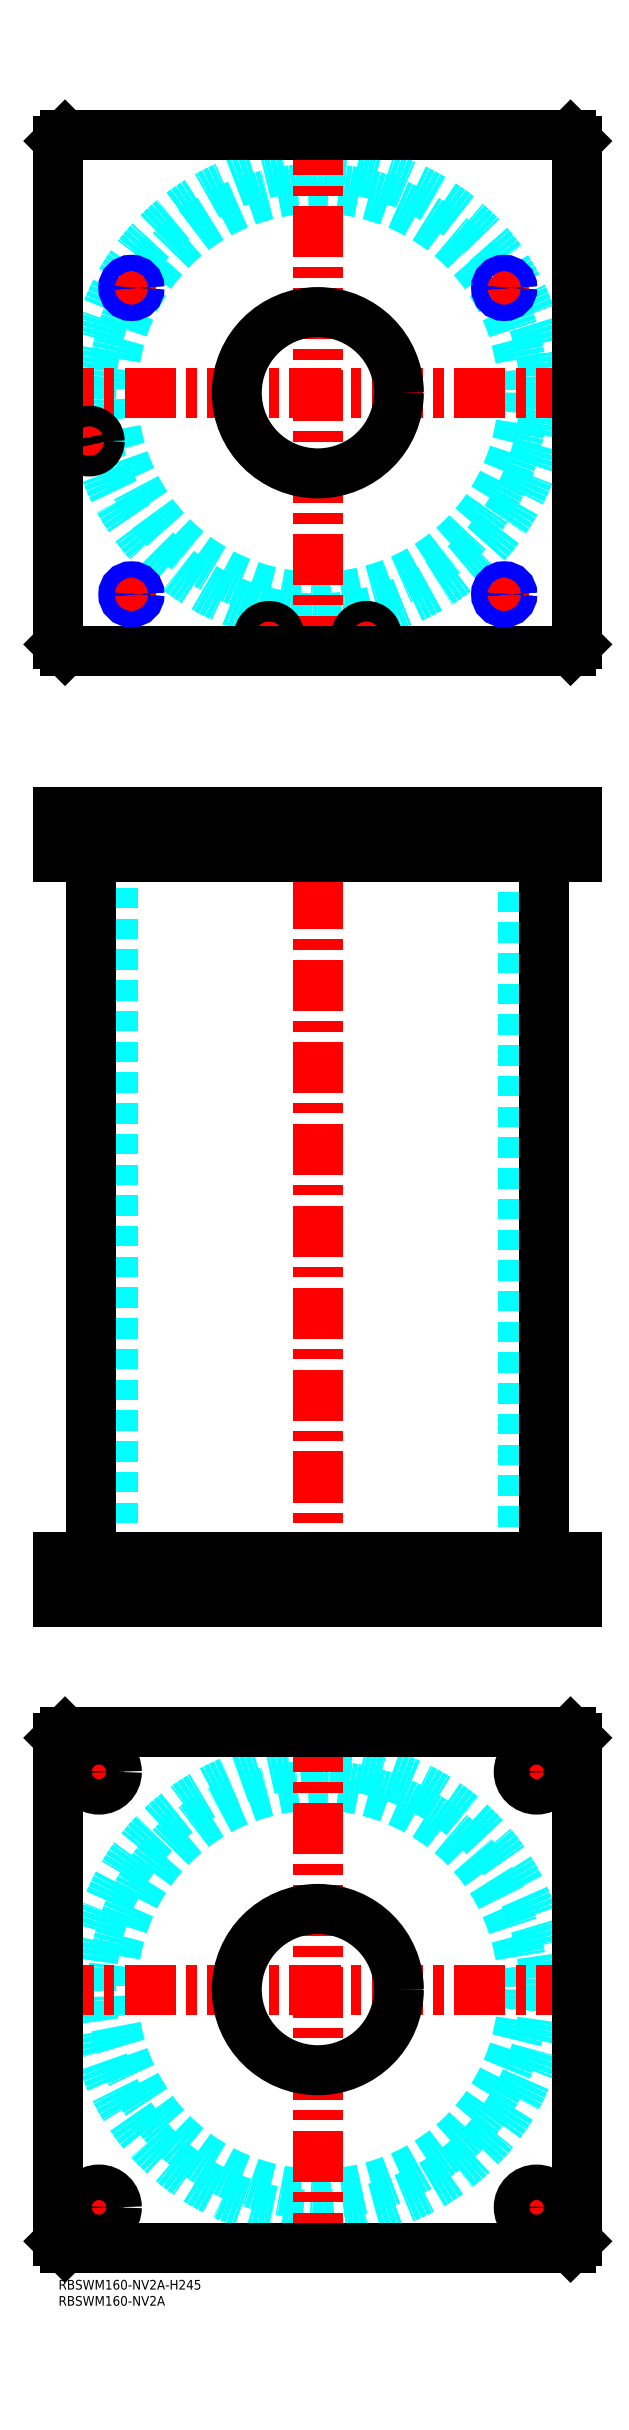
<metadata>
{"format":"dxf","ext":"dxf","renderer":"ezdxf+matplotlib","layout":"modelspace","background":"white","min_lineweight":24,"dpi":150}
</metadata>
<code>
0
SECTION
2
ENTITIES
0
TEXT
8
MSM_PART_NUMBER
10
0
20
-8
30
0
40
3
1
RBSWM160-NV2A
0
TEXT
8
MSM_PART_NUMBER
10
0
20
-3
30
0
40
3
1
RBSWM160-NV2A-H245
0
CIRCLE
8
MSM_DASHED
10
80
20
90
30
0
40
63.3
0
CIRCLE
8
MSM_DASHED
10
80
20
90
30
0
40
69.9
0
LINE
8
MSM_CENTER
10
-5
20
90
30
0
11
165
21
90
31
0
0
LINE
8
MSM_CENTER
10
80
20
5
30
0
11
80
21
175
31
0
0
LINE
8
MSM_CENTER
10
6
20
157.5
30
0
11
19
21
157.5
31
0
0
LINE
8
MSM_CENTER
10
12.5
20
151
30
0
11
12.5
21
164
31
0
0
LINE
8
MSM_CENTER
10
6
20
22.5
30
0
11
19
21
22.5
31
0
0
LINE
8
MSM_CENTER
10
12.5
20
16
30
0
11
12.5
21
29
31
0
0
LINE
8
MSM_CENTER
10
141
20
157.5
30
0
11
154
21
157.5
31
0
0
LINE
8
MSM_CENTER
10
147.5
20
151
30
0
11
147.5
21
164
31
0
0
LINE
8
MSM_CENTER
10
141
20
22.5
30
0
11
154
21
22.5
31
0
0
LINE
8
MSM_CENTER
10
147.5
20
16
30
0
11
147.5
21
29
31
0
0
CIRCLE
8
MSM_CONTINUOUS
10
12.5
20
157.5
30
0
40
5.5
0
LINE
8
MSM_CONTINUOUS
10
2
20
170
30
0
11
158
21
170
31
0
0
CIRCLE
8
MSM_CONTINUOUS
10
80
20
90
30
0
40
25
0
CIRCLE
8
MSM_CONTINUOUS
10
12.5
20
22.5
30
0
40
5.5
0
CIRCLE
8
MSM_CONTINUOUS
10
147.5
20
157.5
30
0
40
5.5
0
CIRCLE
8
MSM_CONTINUOUS
10
147.5
20
22.5
30
0
40
5.5
0
LINE
8
MSM_CONTINUOUS
10
2
20
10
30
0
11
0
21
12
31
0
0
LINE
8
MSM_CONTINUOUS
10
158
20
10
30
0
11
2
21
10
31
0
0
LINE
8
MSM_CONTINUOUS
10
160
20
12
30
0
11
158
21
10
31
0
0
LINE
8
MSM_CONTINUOUS
10
160
20
168
30
0
11
160
21
12
31
0
0
LINE
8
MSM_CONTINUOUS
10
158
20
170
30
0
11
160
21
168
31
0
0
LINE
8
MSM_CONTINUOUS
10
0
20
168
30
0
11
2
21
170
31
0
0
LINE
8
MSM_CONTINUOUS
10
0
20
12
30
0
11
0
21
168
31
0
0
LINE
8
MSM_DASHED
10
7
20
443
30
0
11
7
21
441
31
0
0
LINE
8
MSM_DASHED
10
12
20
441
30
0
11
12
21
443
31
0
0
LINE
8
MSM_DASHED
10
6.5
20
454.8
30
0
11
6.5
21
443
31
0
0
LINE
8
MSM_DASHED
10
12.5
20
443
30
0
11
12.5
21
454.8
31
0
0
LINE
8
MSM_DASHED
10
12.5
20
443
30
0
11
6.5
21
443
31
0
0
LINE
8
MSM_DASHED
10
12.5
20
454.8
30
0
11
12.7
21
455
31
0
0
LINE
8
MSM_DASHED
10
6.3
20
455
30
0
11
6.5
21
454.8
31
0
0
LINE
8
MSM_DASHED
10
12.5
20
454.8
30
0
11
6.5
21
454.8
31
0
0
LINE
8
MSM_DASHED
10
55
20
455
30
0
11
55
21
441
31
0
0
LINE
8
MSM_DASHED
10
105
20
441
30
0
11
105
21
455
31
0
0
LINE
8
MSM_DASHED
10
55
20
224
30
0
11
55
21
210
31
0
0
LINE
8
MSM_DASHED
10
105
20
210
30
0
11
105
21
224
31
0
0
LINE
8
MSM_DASHED
10
16.7
20
441
30
0
11
16.7
21
224
31
0
0
LINE
8
MSM_DASHED
10
143.3
20
224
30
0
11
143.3
21
441
31
0
0
LINE
8
MSM_DASHED
10
20.43
20
454.6
30
0
11
20.43
21
442.6
31
0
0
LINE
8
MSM_DASHED
10
24.57
20
442.6
30
0
11
24.57
21
454.6
31
0
0
LINE
8
MSM_DASHED
10
22.5
20
441.4
30
0
11
24.57
21
442.6
31
0
0
LINE
8
MSM_DASHED
10
20.43
20
442.6
30
0
11
22.5
21
441.4
31
0
0
LINE
8
MSM_DASHED
10
24.57
20
442.6
30
0
11
20.43
21
442.6
31
0
0
LINE
8
MSM_DASHED
10
137.5
20
441.4
30
0
11
139.6
21
442.6
31
0
0
LINE
8
MSM_DASHED
10
135.4
20
442.6
30
0
11
137.5
21
441.4
31
0
0
LINE
8
MSM_DASHED
10
135.4
20
454.6
30
0
11
135.4
21
442.6
31
0
0
LINE
8
MSM_DASHED
10
139.6
20
442.6
30
0
11
139.6
21
454.6
31
0
0
LINE
8
MSM_DASHED
10
139.6
20
442.6
30
0
11
135.4
21
442.6
31
0
0
LINE
8
MSM_DASHED
10
139.6
20
454.6
30
0
11
140
21
455
31
0
0
LINE
8
MSM_DASHED
10
135
20
455
30
0
11
135.4
21
454.6
31
0
0
LINE
8
MSM_DASHED
10
139.6
20
454.6
30
0
11
135.4
21
454.6
31
0
0
LINE
8
MSM_DASHED
10
24.57
20
454.6
30
0
11
25
21
455
31
0
0
LINE
8
MSM_DASHED
10
20
20
455
30
0
11
20.43
21
454.6
31
0
0
LINE
8
MSM_DASHED
10
24.57
20
454.6
30
0
11
20.43
21
454.6
31
0
0
LINE
8
MSM_DASHED
10
153
20
210
30
0
11
153
21
224
31
0
0
LINE
8
MSM_DASHED
10
142
20
224
30
0
11
142
21
210
31
0
0
LINE
8
MSM_DASHED
10
18
20
210
30
0
11
18
21
224
31
0
0
LINE
8
MSM_DASHED
10
7
20
224
30
0
11
7
21
210
31
0
0
LINE
8
MSM_DASHED
10
92.5
20
443
30
0
11
92.5
21
441
31
0
0
LINE
8
MSM_DASHED
10
97.5
20
441
30
0
11
97.5
21
443
31
0
0
LINE
8
MSM_DASHED
10
62.5
20
443
30
0
11
62.5
21
441
31
0
0
LINE
8
MSM_DASHED
10
67.5
20
441
30
0
11
67.5
21
443
31
0
0
LINE
8
MSM_DASHED
10
92
20
454.8
30
0
11
92
21
443
31
0
0
LINE
8
MSM_DASHED
10
98
20
443
30
0
11
98
21
454.8
31
0
0
LINE
8
MSM_DASHED
10
98
20
443
30
0
11
92
21
443
31
0
0
LINE
8
MSM_DASHED
10
62
20
454.8
30
0
11
62
21
443
31
0
0
LINE
8
MSM_DASHED
10
68
20
443
30
0
11
68
21
454.8
31
0
0
LINE
8
MSM_DASHED
10
68
20
443
30
0
11
62
21
443
31
0
0
LINE
8
MSM_DASHED
10
98
20
454.8
30
0
11
98.2
21
455
31
0
0
LINE
8
MSM_DASHED
10
91.8
20
455
30
0
11
92
21
454.8
31
0
0
LINE
8
MSM_DASHED
10
98
20
454.8
30
0
11
92
21
454.8
31
0
0
LINE
8
MSM_DASHED
10
68
20
454.8
30
0
11
68.2
21
455
31
0
0
LINE
8
MSM_DASHED
10
61.8
20
455
30
0
11
62
21
454.8
31
0
0
LINE
8
MSM_DASHED
10
68
20
454.8
30
0
11
62
21
454.8
31
0
0
LINE
8
MSM_DASHED
10
25
20
455
30
0
11
25
21
445
31
0
0
LINE
8
MSM_DASHED
10
24.57
20
444.3
30
0
11
25
21
445
31
0
0
LINE
8
MSM_DASHED
10
25
20
445
30
0
11
20
21
445
31
0
0
LINE
8
MSM_DASHED
10
20
20
455
30
0
11
20
21
445
31
0
0
LINE
8
MSM_DASHED
10
20.43
20
444.3
30
0
11
20
21
445
31
0
0
LINE
8
MSM_DASHED
10
140
20
455
30
0
11
140
21
445
31
0
0
LINE
8
MSM_DASHED
10
139.6
20
444.3
30
0
11
140
21
445
31
0
0
LINE
8
MSM_DASHED
10
140
20
445
30
0
11
135
21
445
31
0
0
LINE
8
MSM_DASHED
10
135
20
455
30
0
11
135
21
445
31
0
0
LINE
8
MSM_DASHED
10
135.4
20
444.3
30
0
11
135
21
445
31
0
0
LINE
8
MSM_CENTER
10
12.5
20
225
30
0
11
12.5
21
209
31
0
0
LINE
8
MSM_CENTER
10
147.5
20
225
30
0
11
147.5
21
209
31
0
0
LINE
8
MSM_CENTER
10
95
20
456
30
0
11
95
21
440
31
0
0
LINE
8
MSM_CENTER
10
65
20
456
30
0
11
65
21
440
31
0
0
LINE
8
MSM_CENTER
10
9.5
20
456
30
0
11
9.5
21
440
31
0
0
LINE
8
MSM_CENTER
10
80
20
460
30
0
11
80
21
205
31
0
0
LINE
8
MSM_CENTER
10
22.5
20
456
30
0
11
22.5
21
440.4
31
0
0
LINE
8
MSM_CENTER
10
137.5
20
456
30
0
11
137.5
21
440.4
31
0
0
LINE
8
MSM_CONTINUOUS
10
10.1
20
441
30
0
11
10.1
21
224
31
0
0
LINE
8
MSM_CONTINUOUS
10
149.9
20
224
30
0
11
149.9
21
441
31
0
0
LINE
8
MSM_CONTINUOUS
10
1.29e-14
20
455
30
0
11
160
21
455
31
0
0
LINE
8
MSM_CONTINUOUS
10
1.29e-14
20
441
30
0
11
160
21
441
31
0
0
LINE
8
MSM_CONTINUOUS
10
160
20
455
30
0
11
160
21
441
31
0
0
LINE
8
MSM_CONTINUOUS
10
158
20
455
30
0
11
158
21
441
31
0
0
LINE
8
MSM_CONTINUOUS
10
2
20
455
30
0
11
2
21
441
31
0
0
LINE
8
MSM_CONTINUOUS
10
1.29e-14
20
455
30
0
11
1.29e-14
21
441
31
0
0
LINE
8
MSM_CONTINUOUS
10
1.29e-14
20
210
30
0
11
1.29e-14
21
224
31
0
0
LINE
8
MSM_CONTINUOUS
10
2
20
210
30
0
11
2
21
224
31
0
0
LINE
8
MSM_CONTINUOUS
10
1.29e-14
20
224
30
0
11
160
21
224
31
0
0
LINE
8
MSM_CONTINUOUS
10
158
20
210
30
0
11
158
21
224
31
0
0
LINE
8
MSM_CONTINUOUS
10
1.29e-14
20
210
30
0
11
160
21
210
31
0
0
LINE
8
MSM_CONTINUOUS
10
160
20
210
30
0
11
160
21
224
31
0
0
CIRCLE
8
MSM_DASHED
10
80
20
585
30
0
40
63.3
0
ARC
8
MSM_DASHED
10
80
20
585
30
0
40
69.9
50
193
51
191
0
LINE
8
MSM_CENTER
10
19
20
617.5
30
0
11
26
21
617.5
31
0
0
LINE
8
MSM_CENTER
10
22.5
20
614
30
0
11
22.5
21
621
31
0
0
LINE
8
MSM_CENTER
10
134
20
617.5
30
0
11
141
21
617.5
31
0
0
LINE
8
MSM_CENTER
10
137.5
20
614
30
0
11
137.5
21
621
31
0
0
LINE
8
MSM_CENTER
10
134
20
522.5
30
0
11
141
21
522.5
31
0
0
LINE
8
MSM_CENTER
10
137.5
20
519
30
0
11
137.5
21
526
31
0
0
LINE
8
MSM_CENTER
10
90.5
20
509.5
30
0
11
99.5
21
509.5
31
0
0
LINE
8
MSM_CENTER
10
95
20
505
30
0
11
95
21
514
31
0
0
LINE
8
MSM_CENTER
10
5.3
20
570
30
0
11
13.7
21
570
31
0
0
LINE
8
MSM_CENTER
10
9.5
20
565.8
30
0
11
9.5
21
574.2
31
0
0
LINE
8
MSM_CENTER
10
60.8
20
509.5
30
0
11
69.2
21
509.5
31
0
0
LINE
8
MSM_CENTER
10
65
20
505.3
30
0
11
65
21
513.7
31
0
0
LINE
8
MSM_CENTER
10
19
20
522.5
30
0
11
26
21
522.5
31
0
0
LINE
8
MSM_CENTER
10
22.5
20
519
30
0
11
22.5
21
526
31
0
0
LINE
8
MSM_CENTER
10
-5
20
585
30
0
11
165
21
585
31
0
0
LINE
8
MSM_CENTER
10
80
20
500
30
0
11
80
21
670
31
0
0
ARC
8
MSM_CONTINUOUS
10
80
20
585
30
0
40
69.9
50
191
51
193
0
CIRCLE
8
MSM_CONTINUOUS
10
9.5
20
570
30
0
40
2.5
0
CIRCLE
8
MSM_CONTINUOUS
10
95
20
509.5
30
0
40
2.5
0
CIRCLE
8
MSM_CONTINUOUS
10
65
20
509.5
30
0
40
2.5
0
CIRCLE
8
MSM_CONTINUOUS
10
22.5
20
617.5
30
0
40
2.067
0
CIRCLE
8
MSM_CONTINUOUS
10
137.5
20
617.5
30
0
40
2.067
0
CIRCLE
8
MSM_CONTINUOUS
10
137.5
20
522.5
30
0
40
2.067
0
LINE
8
MSM_CONTINUOUS
10
2
20
505
30
0
11
158
21
505
31
0
0
LINE
8
MSM_CONTINUOUS
10
158
20
665
30
0
11
2
21
665
31
0
0
LINE
8
MSM_CONTINUOUS
10
160
20
663
30
0
11
158
21
665
31
0
0
LINE
8
MSM_CONTINUOUS
10
160
20
507
30
0
11
160
21
663
31
0
0
LINE
8
MSM_CONTINUOUS
10
158
20
505
30
0
11
160
21
507
31
0
0
LINE
8
MSM_CONTINUOUS
10
2.84e-14
20
507
30
0
11
2
21
505
31
0
0
LINE
8
MSM_CONTINUOUS
10
2.84e-14
20
663
30
0
11
2.84e-14
21
507
31
0
0
LINE
8
MSM_CONTINUOUS
10
2
20
665
30
0
11
2.84e-14
21
663
31
0
0
CIRCLE
8
MSM_CONTINUOUS
10
80
20
585
30
0
40
25
0
CIRCLE
8
MSM_CONTINUOUS
10
95
20
509.5
30
0
40
3
0
CIRCLE
8
MSM_CONTINUOUS
10
95
20
509.5
30
0
40
3.2
0
CIRCLE
8
MSM_CONTINUOUS
10
9.5
20
570
30
0
40
3
0
CIRCLE
8
MSM_CONTINUOUS
10
9.5
20
570
30
0
40
3.2
0
CIRCLE
8
MSM_CONTINUOUS
10
65
20
509.5
30
0
40
3
0
CIRCLE
8
MSM_CONTINUOUS
10
65
20
509.5
30
0
40
3.2
0
CIRCLE
8
MSM_CONTINUOUS
10
22.5
20
522.5
30
0
40
2.067
0
CIRCLE
8
MSM_NARROW
10
137.5
20
617.5
30
0
40
2.5
0
CIRCLE
8
MSM_NARROW
10
22.5
20
522.5
30
0
40
2.5
0
CIRCLE
8
MSM_NARROW
10
137.5
20
522.5
30
0
40
2.5
0
CIRCLE
8
MSM_NARROW
10
22.5
20
617.5
30
0
40
2.5
0
ENDSEC
0
EOF

</code>
